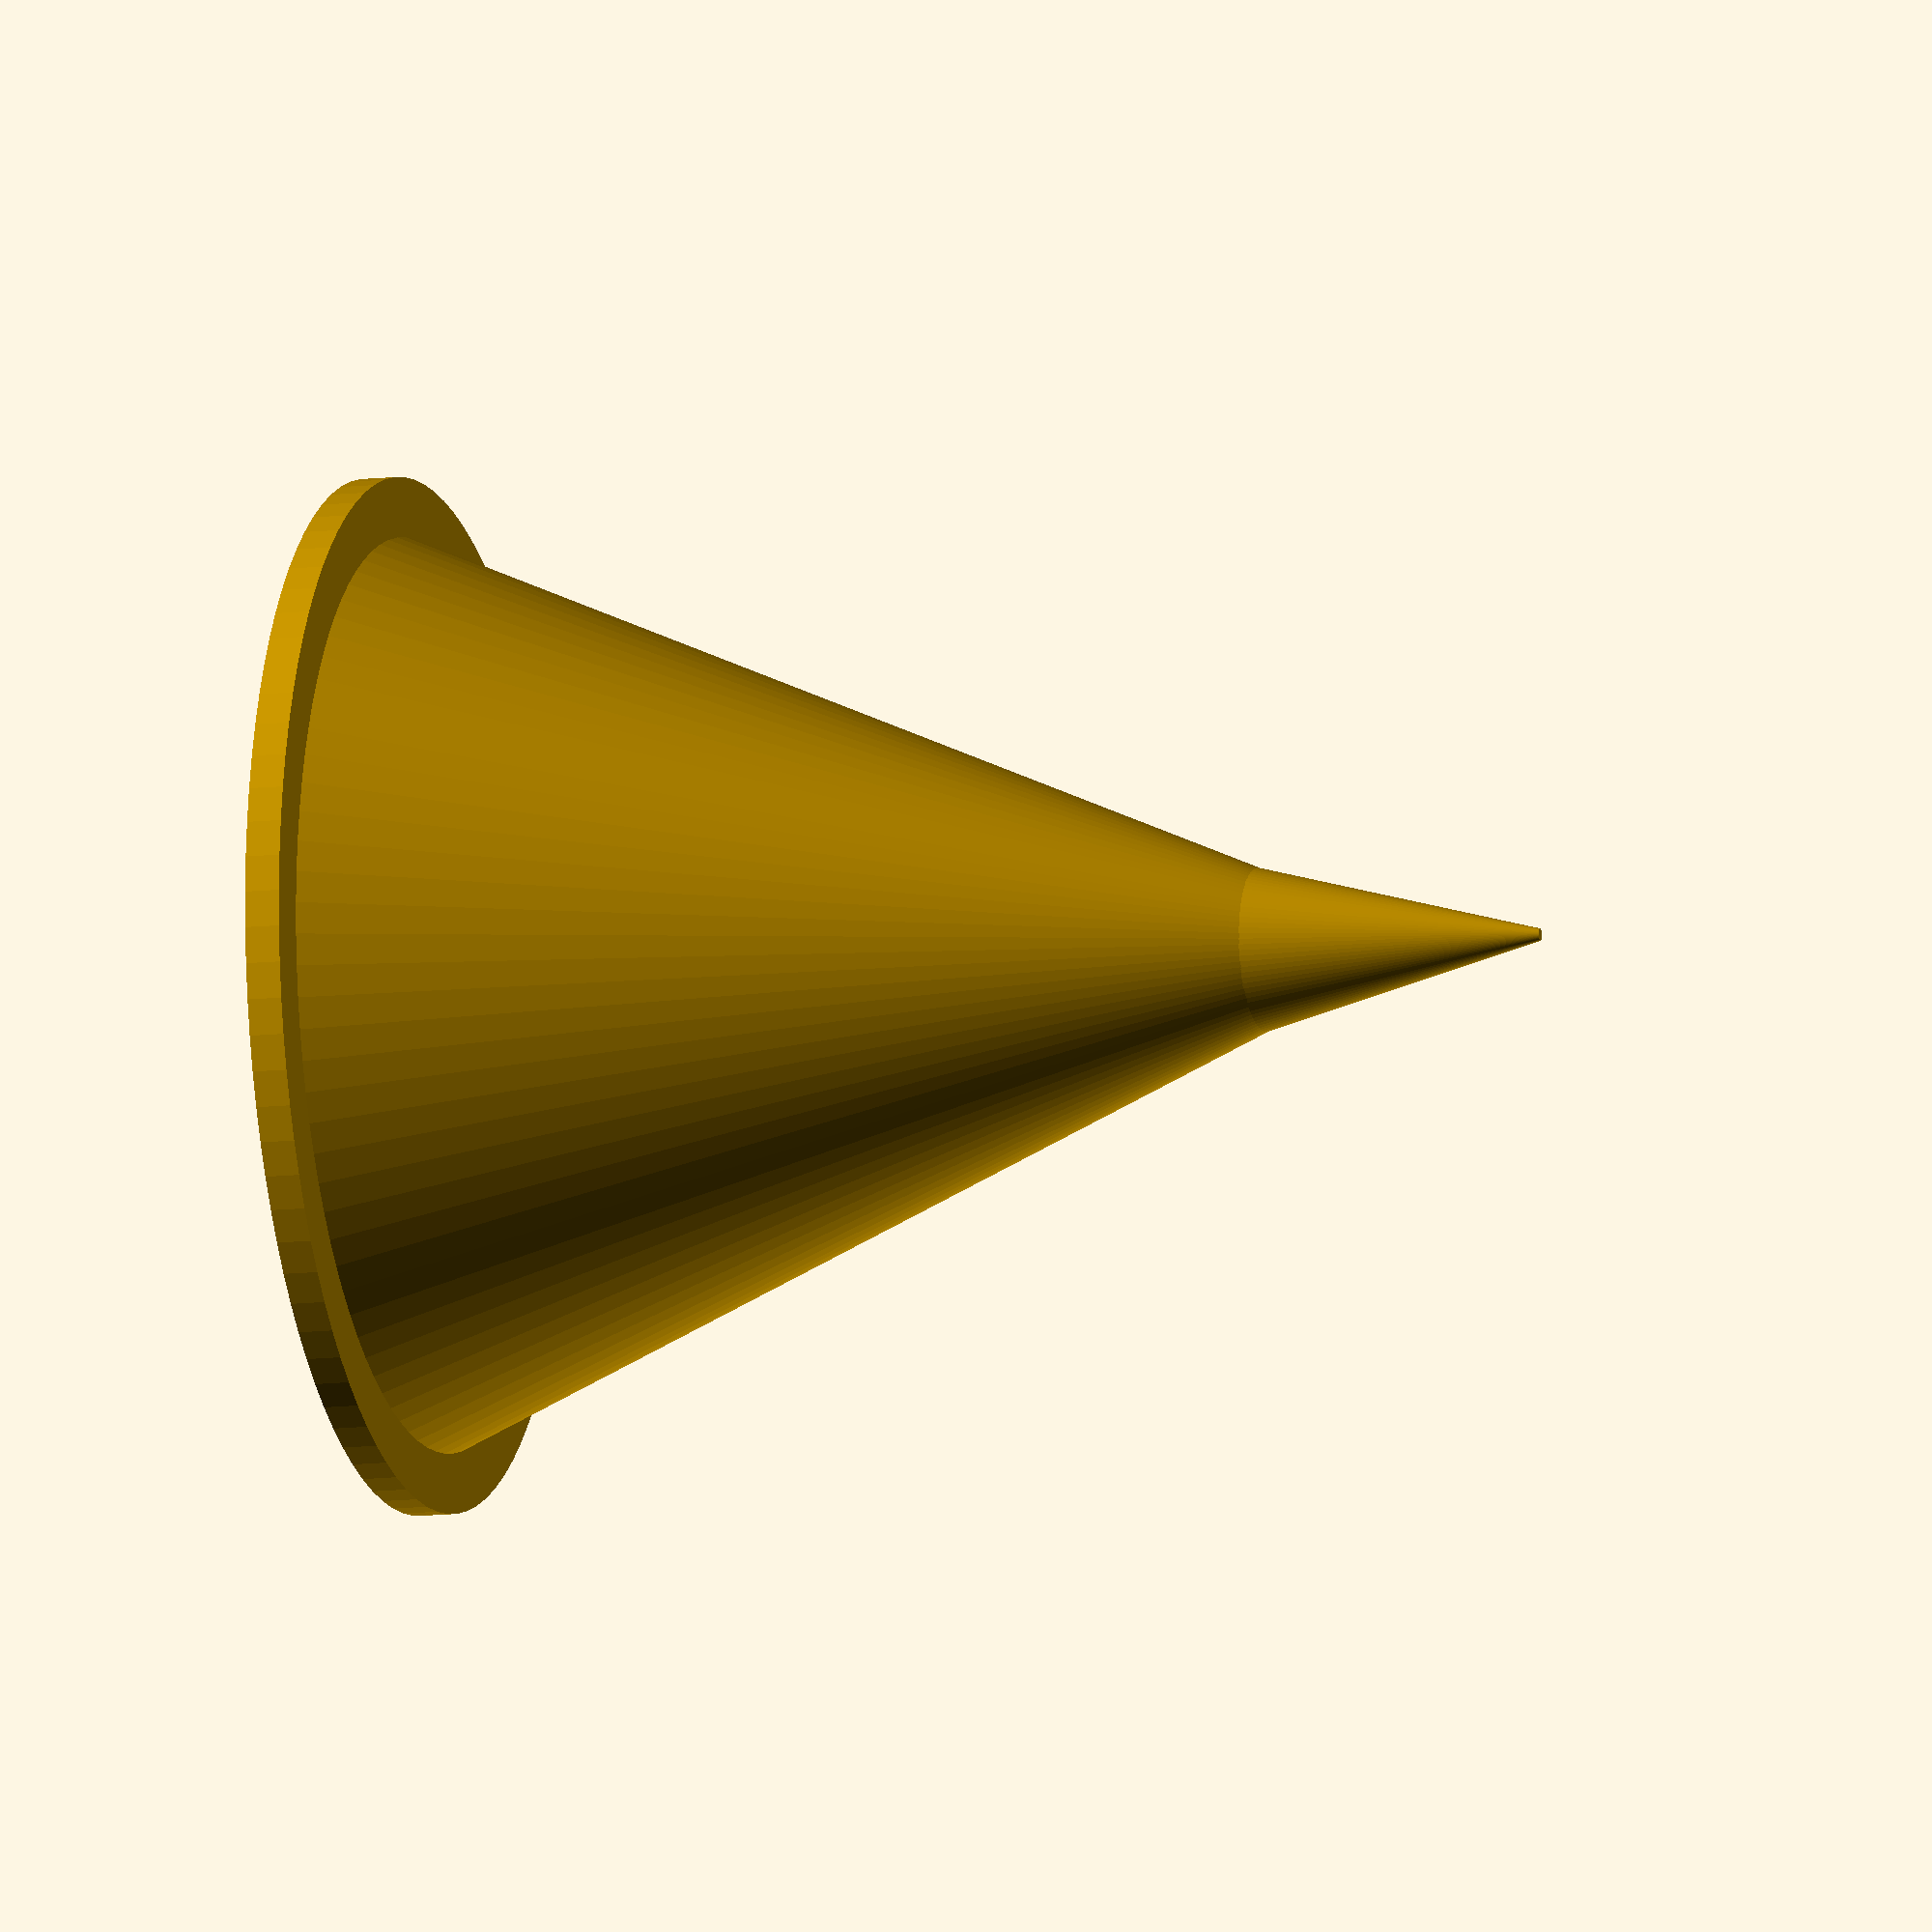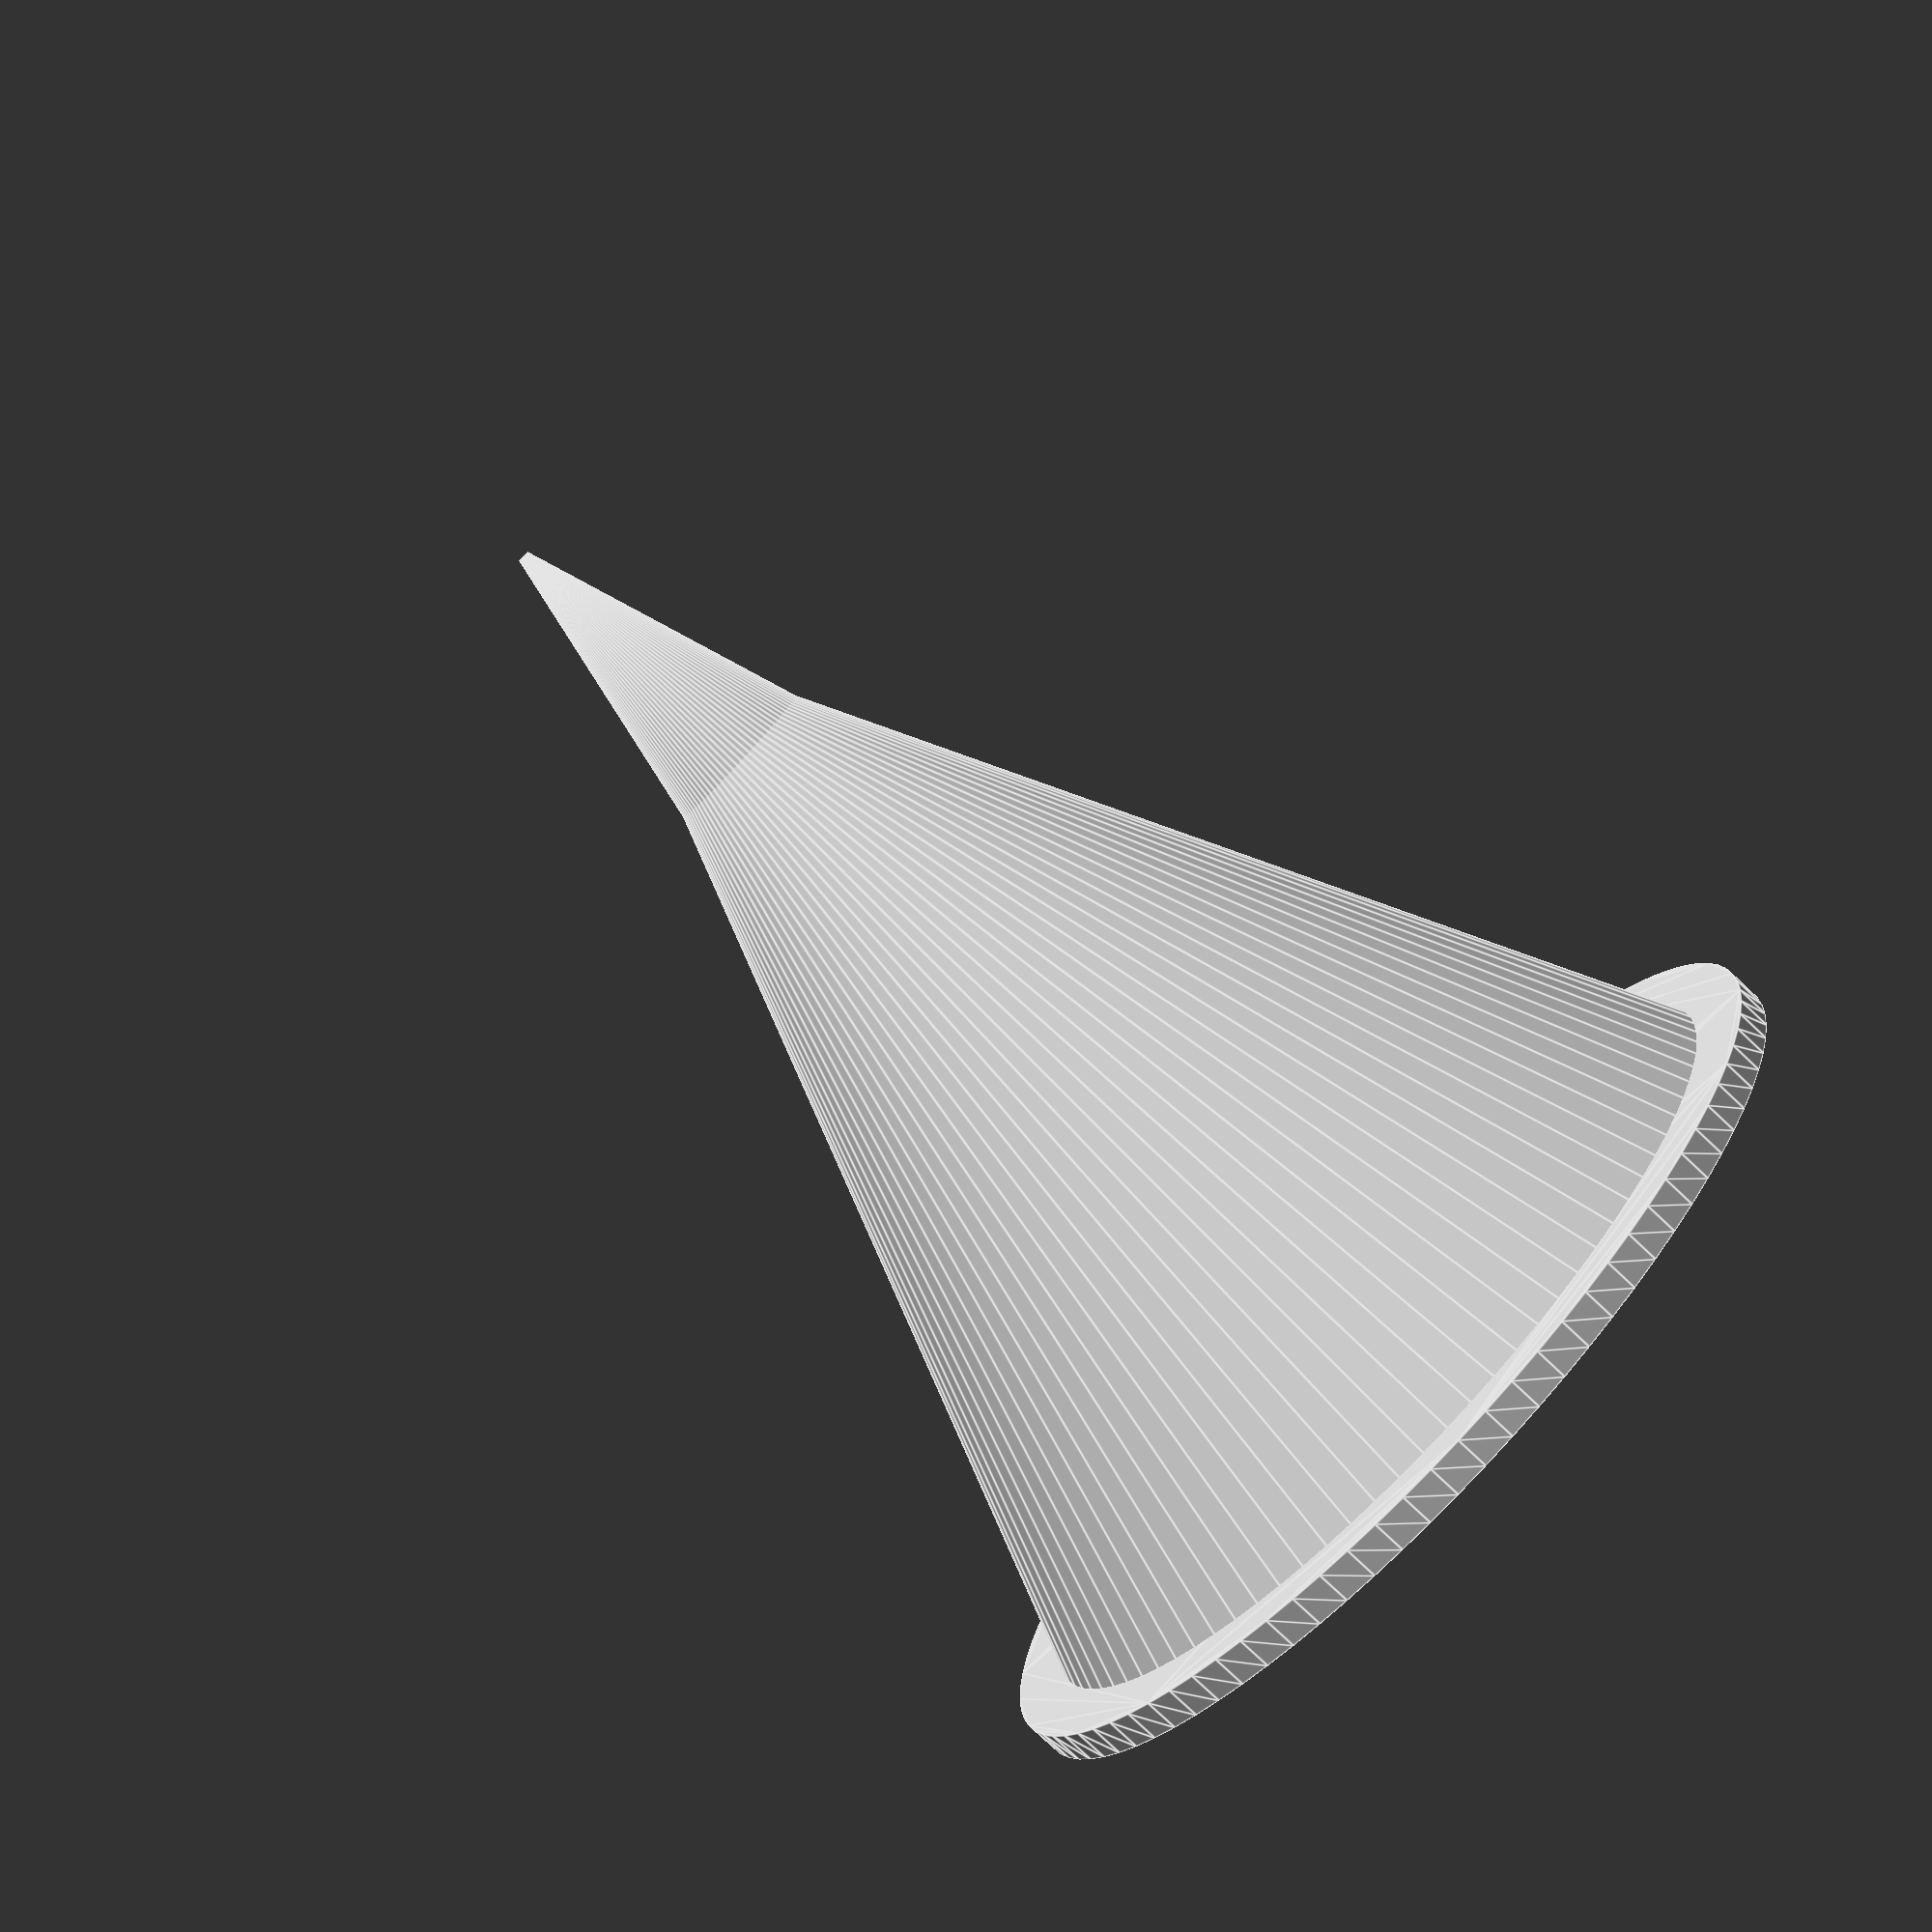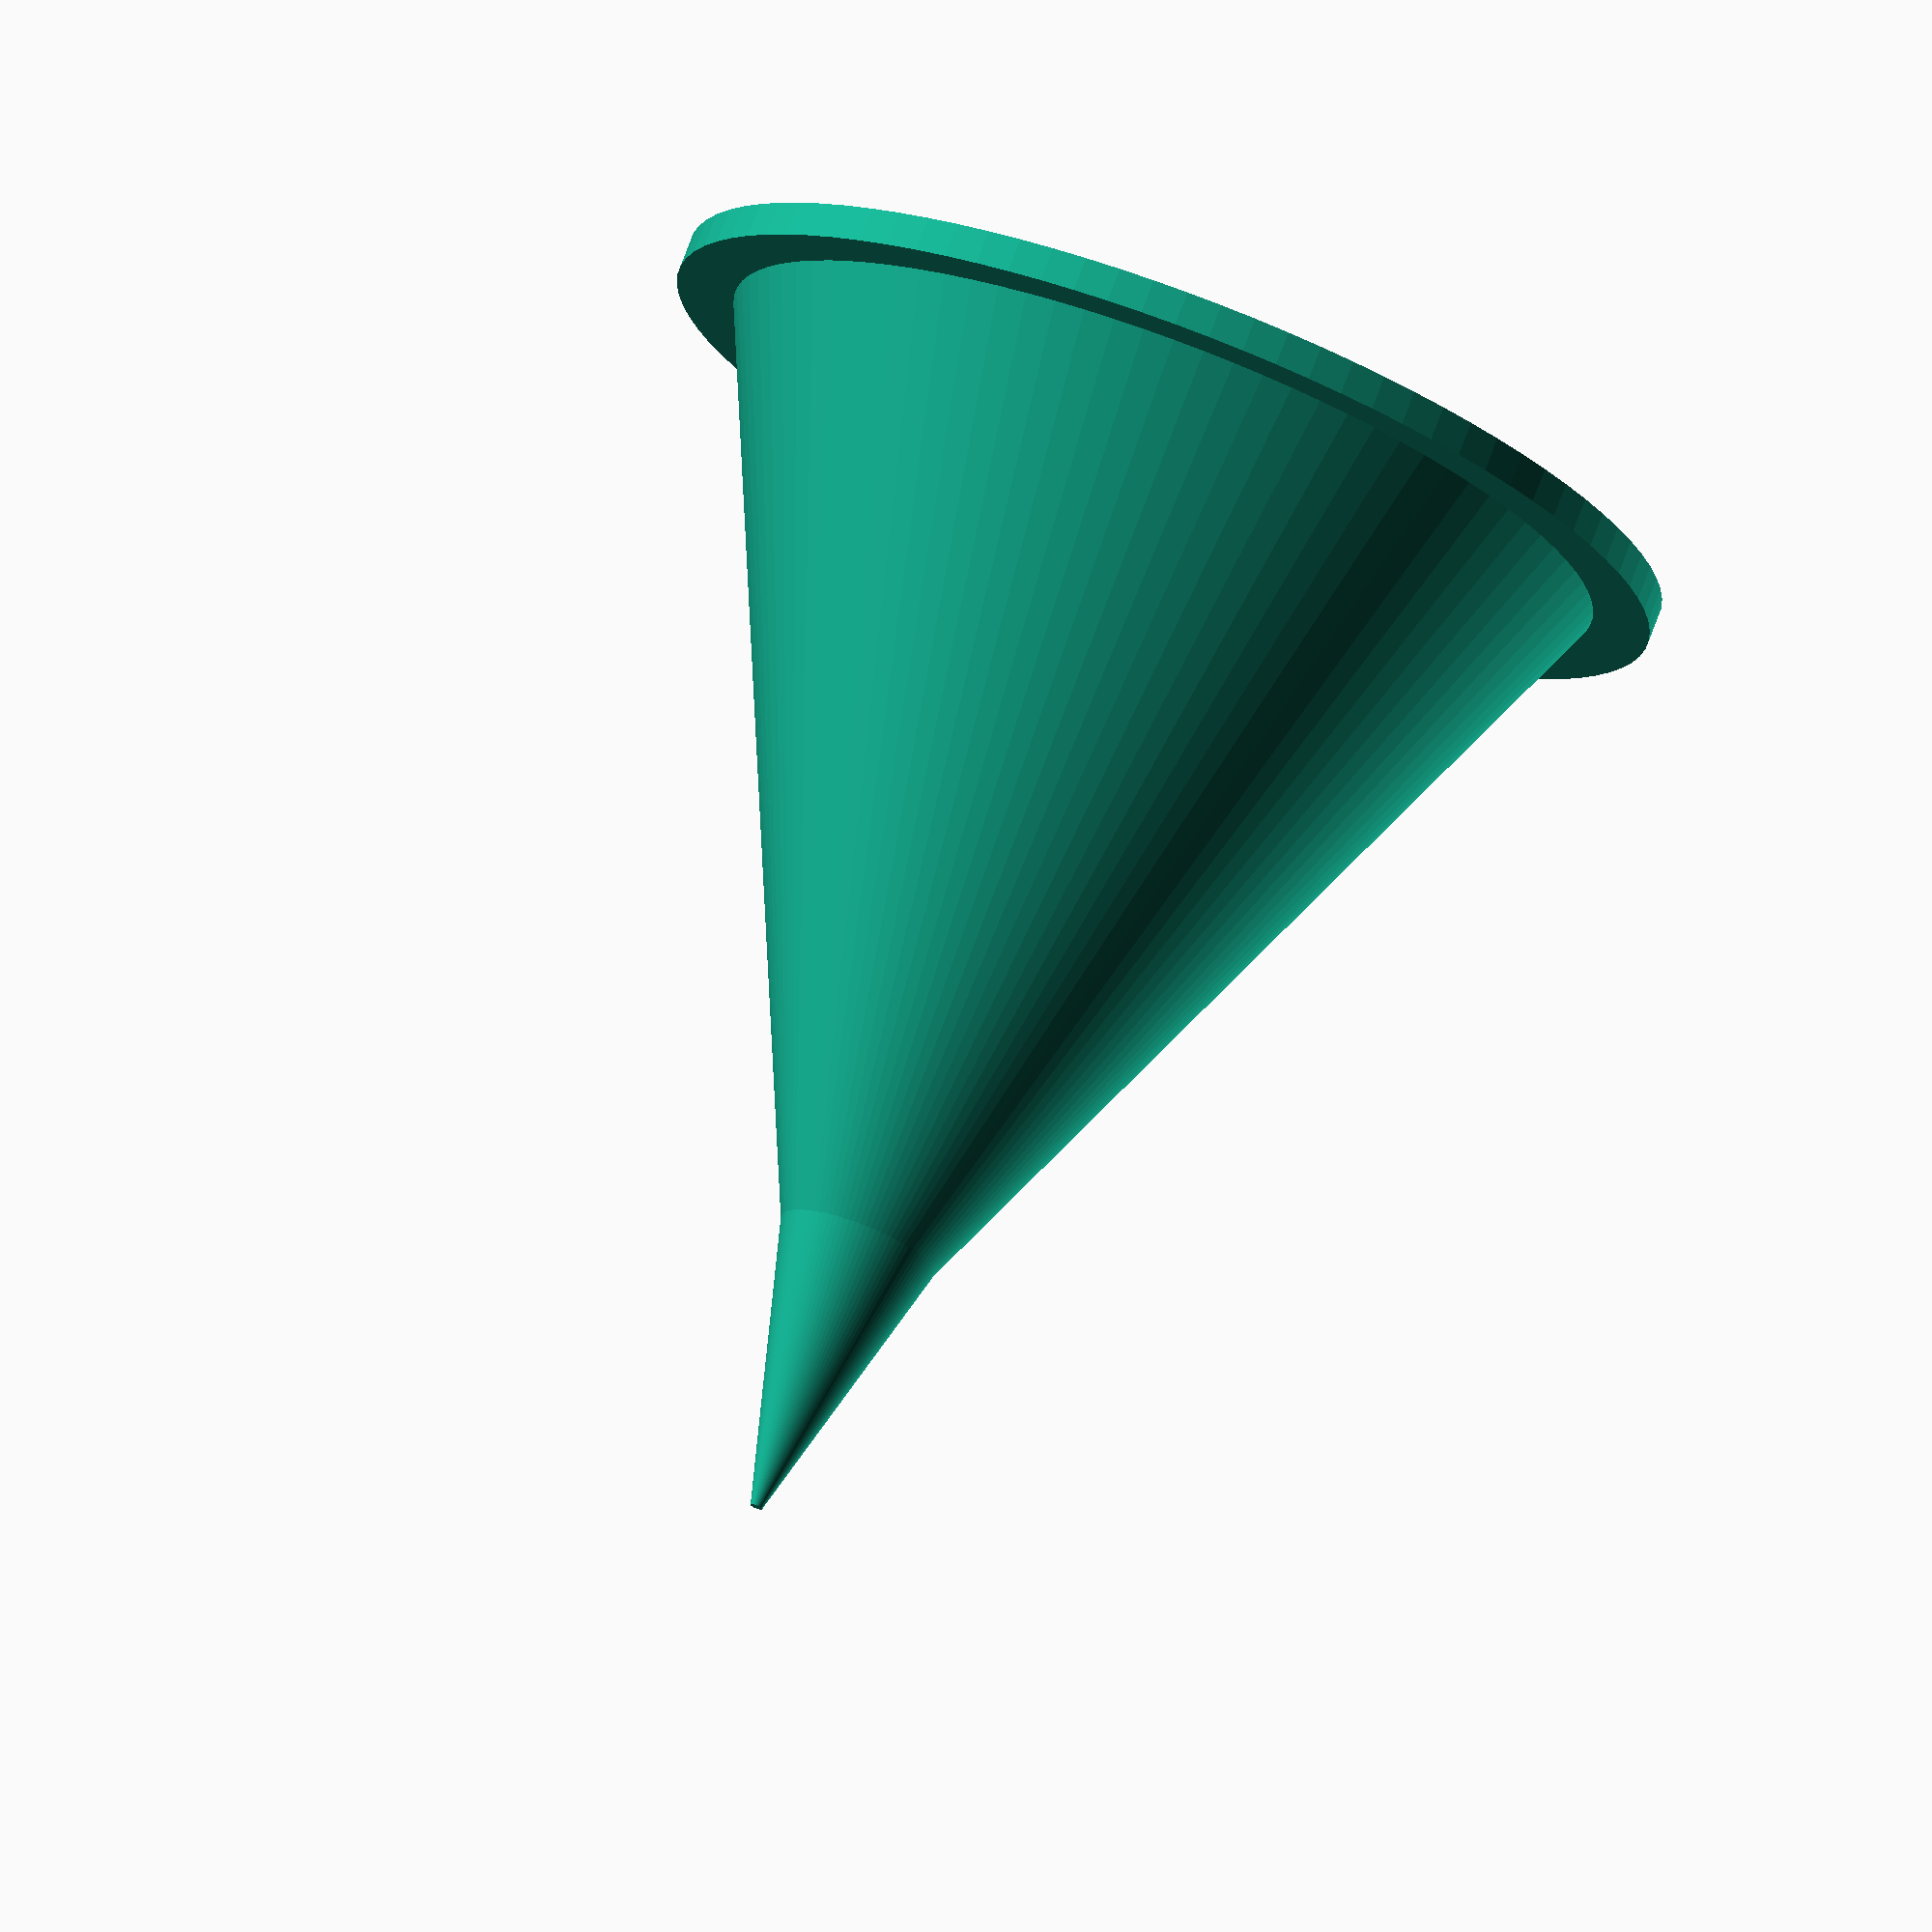
<openscad>
// Simple horizontal bearing for a Filament Coil
//
// print 2 cone instances and stack them.
//
// Andreas Merz 21.12.2018, v0.3, GPL



module cone(dia=53, h=68) {
  difference() {
    union() {
      translate([0,0,1])
        linear_extrude(height = h*10/11-2, scale = 0.025)    // base cone
          circle(dia/2, $fn = 90);
      translate([0,0,2])
        linear_extrude(height = h-2, scale = 0.02)  // tip cone
          circle(dia/3, $fn = 90);
      linear_extrude(height = 2, scale = 1)      // rim
        circle(dia/2 +3, $fn = 90 );
      }
    translate([0,0,-0.1])
      linear_extrude(height = h*10/11-2, scale = 0.02)    // cone boring
        circle(dia/2, $fn = 90);
  }
}  

cone();

</openscad>
<views>
elev=10.7 azim=305.5 roll=286.4 proj=o view=solid
elev=260.2 azim=288.2 roll=133.2 proj=p view=edges
elev=105.3 azim=63.4 roll=159.5 proj=o view=wireframe
</views>
